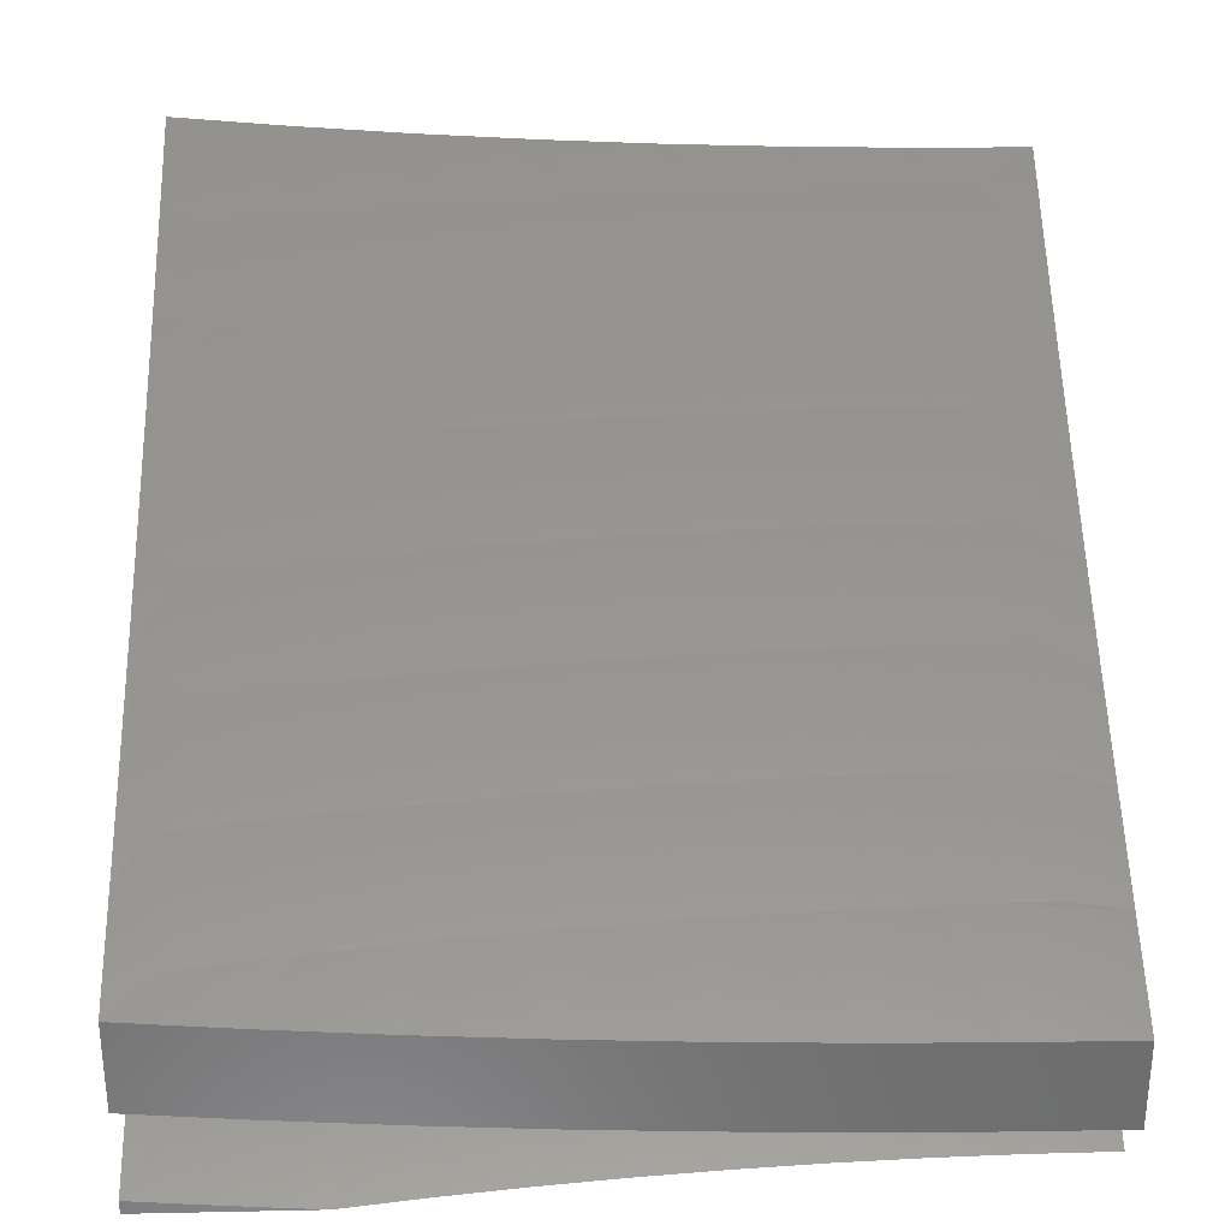
<metadata>
{"format":"stl","ext":"stl","renderer":"f3d","projection":"perspective","resolution":1024,"background":"white","views":[{"elev":30.3,"azim":178.3,"up":"+Z"}]}
</metadata>
<code>
# stl→obj: 392 verts, 776 faces
v 0 -5.878 -10.36
v 0 -6 -10.29
v 0.07341 -5.95 -10.32
v 0.1431 -6 -10.29
v 0.1468 -5.949 -10.32
v 0.2202 -5.947 -10.32
v 0.2153 -5.814 -10.4
v 0.287 -5.81 -10.4
v 0.2804 -5.677 -10.47
v 0.3504 -5.673 -10.47
v 0.3421 -5.538 -10.54
v 0.4103 -5.533 -10.54
v 0.4003 -5.398 -10.61
v 0.4669 -5.393 -10.61
v 0.4551 -5.256 -10.68
v 0.5199 -5.25 -10.68
v 0.5063 -5.113 -10.74
v 0.5694 -5.107 -10.74
v 0.572 -5 -10.79
v 0.6323 -5.099 -10.74
v 0.7148 -5 -10.79
v 0.6952 -5.091 -10.74
v 0.7579 -5.082 -10.74
v 0.7138 -5.227 -10.68
v 0.7782 -5.218 -10.68
v 0.7323 -5.363 -10.61
v 0.7984 -5.354 -10.61
v 0.7507 -5.498 -10.54
v 0.8184 -5.488 -10.54
v 0.7689 -5.631 -10.47
v 0.8384 -5.621 -10.47
v 0.7871 -5.764 -10.4
v 0.8581 -5.754 -10.4
v 0.8051 -5.896 -10.32
v 0.8778 -5.886 -10.32
v 0.8575 -6 -10.26
v 1 -6 -10.24
v 0.2861 -6 -10.29
v 0.2935 -5.943 -10.32
v 0.3586 -5.806 -10.4
v 0.4203 -5.668 -10.47
v 0.4786 -5.528 -10.54
v 0.5334 -5.386 -10.61
v 0.5846 -5.244 -10.68
v 0.3668 -5.939 -10.32
v 0.4291 -6 -10.28
v 0.4401 -5.934 -10.32
v 0.5133 -5.928 -10.32
v 0.5018 -5.796 -10.4
v 0.5732 -5.789 -10.4
v 0.56 -5.656 -10.47
v 0.6298 -5.649 -10.47
v 0.6148 -5.514 -10.54
v 0.6828 -5.506 -10.54
v 0.6661 -5.372 -10.61
v 0.572 -6 -10.28
v 0.5864 -5.922 -10.32
v 0.6446 -5.782 -10.4
v 0.6994 -5.64 -10.47
v 0.6594 -5.914 -10.32
v 0.7148 -6 -10.27
v 0.7323 -5.905 -10.32
v 0.9503 -5.874 -10.32
v 1 -5.878 -10.31
v 1 -5.755 -10.38
v 0.929 -5.743 -10.4
v 1 -5.631 -10.45
v 0.977 -5.599 -10.47
v 1 -5.506 -10.52
v 0.9538 -5.466 -10.54
v 1 -5.381 -10.58
v 0.9304 -5.332 -10.61
v 0.996 -5.32 -10.61
v 1 -5.255 -10.64
v 0.9708 -5.186 -10.68
v 1 -5.128 -10.7
v 0.9455 -5.051 -10.74
v 1 -5 -10.76
v 0.8575 -5 -10.77
v 0.8206 -5.072 -10.74
v 0.8831 -5.062 -10.74
v 0.9068 -5.197 -10.68
v 0.4291 -5 -10.8
v 0.4432 -5.119 -10.74
v 0.3902 -5.262 -10.68
v 0.3337 -5.402 -10.61
v 0.2737 -5.542 -10.54
v 0.2103 -5.68 -10.47
v 0.1435 -5.816 -10.4
v 0.38 -5.124 -10.74
v 0.2861 -5 -10.8
v 0.3168 -5.129 -10.74
v 0.2535 -5.132 -10.74
v 0.2603 -5.27 -10.68
v 0.1952 -5.272 -10.68
v 0.2003 -5.409 -10.61
v 0.1335 -5.411 -10.61
v 0.1369 -5.547 -10.54
v 0.06845 -5.548 -10.54
v 0.07012 -5.683 -10.47
v 0 -5.631 -10.5
v 0 -5.755 -10.43
v 0.1901 -5.135 -10.74
v 0.1431 -5 -10.81
v 0.1268 -5.137 -10.74
v 0 -5 -10.81
v 0 -5.128 -10.75
v 0.06339 -5.138 -10.74
v 0 -5.254 -10.69
v 0.06509 -5.276 -10.68
v 0 -5.381 -10.63
v 0.06678 -5.412 -10.61
v 0 -5.506 -10.56
v 0.07177 -5.817 -10.4
v 0.8426 -5.208 -10.68
v 0.8644 -5.343 -10.61
v 0.8861 -5.477 -10.54
v 0.9076 -5.611 -10.47
v 0.1402 -5.682 -10.47
v 0.1302 -5.274 -10.68
v 0.2053 -5.545 -10.54
v 0.267 -5.406 -10.61
v 0.3252 -5.266 -10.68
v 0.4302 -5.802 -10.4
v 0.4902 -5.662 -10.47
v 0.5467 -5.522 -10.54
v 0.5998 -5.379 -10.61
v 0.6493 -5.236 -10.68
v 0.7159 -5.773 -10.4
v 1 -5.878 -10.43
v 1 -6 -10.36
v 0.9503 -5.874 -10.44
v 0.8575 -6 -10.37
v 0.8777 -5.885 -10.44
v 0.8051 -5.896 -10.44
v 0.7871 -5.764 -10.51
v 0.7159 -5.773 -10.51
v 0.6994 -5.64 -10.58
v 0.6298 -5.648 -10.58
v 0.6148 -5.514 -10.65
v 0.5467 -5.521 -10.65
v 0.5333 -5.386 -10.72
v 0.4669 -5.392 -10.72
v 0.4551 -5.256 -10.79
v 0.3902 -5.261 -10.79
v 0.38 -5.124 -10.85
v 0.3168 -5.129 -10.85
v 0.2861 -5 -10.91
v 0.2535 -5.132 -10.85
v 0.1901 -5.135 -10.85
v 0.2603 -5.269 -10.79
v 0.1952 -5.272 -10.79
v 0.267 -5.406 -10.72
v 0.2003 -5.409 -10.72
v 0.2737 -5.542 -10.65
v 0.2053 -5.545 -10.65
v 0.2804 -5.676 -10.58
v 0.2103 -5.679 -10.58
v 0.287 -5.81 -10.51
v 0.2153 -5.813 -10.51
v 0.2935 -5.943 -10.44
v 0.2202 -5.946 -10.44
v 0.2861 -6 -10.4
v 0.1431 -6 -10.41
v 0.7148 -6 -10.38
v 0.7323 -5.905 -10.44
v 0.6446 -5.782 -10.51
v 0.56 -5.656 -10.58
v 0.4786 -5.528 -10.65
v 0.4003 -5.398 -10.72
v 0.3252 -5.266 -10.79
v 0.6594 -5.914 -10.44
v 0.572 -6 -10.39
v 0.5864 -5.922 -10.44
v 0.5133 -5.928 -10.44
v 0.5018 -5.796 -10.51
v 0.4302 -5.802 -10.51
v 0.4203 -5.668 -10.58
v 0.3504 -5.673 -10.58
v 0.342 -5.538 -10.65
v 0.4291 -6 -10.4
v 0.4401 -5.934 -10.44
v 0.3586 -5.806 -10.51
v 0.3668 -5.939 -10.44
v 0 -6 -10.41
v 0.07341 -5.95 -10.44
v 0.1468 -5.949 -10.44
v 0.1435 -5.816 -10.51
v 0.1402 -5.682 -10.58
v 0.1369 -5.547 -10.65
v 0.1335 -5.411 -10.72
v 0.1302 -5.274 -10.79
v 0.1268 -5.137 -10.85
v 0.1431 -5 -10.92
v 0 -5.878 -10.48
v 0.07177 -5.817 -10.51
v 0 -5.755 -10.54
v 0.07012 -5.683 -10.58
v 0 -5.631 -10.61
v 0.06845 -5.548 -10.65
v 0 -5.506 -10.67
v 0.06677 -5.412 -10.72
v 0 -5.381 -10.74
v 0.06509 -5.275 -10.79
v 0 -5.254 -10.8
v 0.06339 -5.138 -10.85
v 0 -5.128 -10.86
v 0 -5 -10.92
v 0.4291 -5 -10.91
v 0.4432 -5.119 -10.85
v 0.5199 -5.25 -10.79
v 0.5998 -5.379 -10.72
v 0.6828 -5.506 -10.65
v 0.7689 -5.631 -10.58
v 0.8581 -5.754 -10.51
v 0.5063 -5.113 -10.85
v 0.572 -5 -10.9
v 0.5694 -5.107 -10.85
v 0.6323 -5.099 -10.85
v 0.6492 -5.236 -10.79
v 0.7138 -5.227 -10.79
v 0.7323 -5.363 -10.72
v 0.7984 -5.353 -10.72
v 0.8184 -5.488 -10.65
v 0.8861 -5.477 -10.65
v 0.9076 -5.61 -10.58
v 0.9537 -5.466 -10.65
v 0.977 -5.599 -10.58
v 1 -5.506 -10.63
v 1 -5.631 -10.56
v 0.7148 -5 -10.9
v 0.6952 -5.091 -10.85
v 0.7782 -5.218 -10.79
v 0.8644 -5.343 -10.72
v 0.9303 -5.332 -10.72
v 1 -5.381 -10.69
v 0.7579 -5.082 -10.85
v 0.8575 -5 -10.89
v 0.8206 -5.072 -10.85
v 0.8831 -5.062 -10.85
v 0.8425 -5.208 -10.79
v 0.9068 -5.197 -10.79
v 0.9455 -5.051 -10.85
v 1 -5 -10.87
v 1 -5.128 -10.81
v 0.9708 -5.186 -10.79
v 1 -5.254 -10.75
v 0.9959 -5.32 -10.72
v 1 -5.755 -10.5
v 0.929 -5.743 -10.51
v 0.8383 -5.621 -10.58
v 0.7507 -5.497 -10.65
v 0.6661 -5.371 -10.72
v 0.5846 -5.243 -10.79
v 0.5732 -5.789 -10.51
v 0.4902 -5.662 -10.58
v 0.4103 -5.533 -10.65
v 0.3337 -5.402 -10.72
v 0 -5.063 -11
v 0.09962 -5.062 -11
v 0 -6 -11
v 0.1992 -5.059 -11
v 0.2987 -5.054 -11
v 0.3981 -5.047 -11
v 1 -6 -11
v 0.4973 -5.038 -11
v 0.5964 -5.027 -11
v 0.6952 -5.015 -11
v 0.7937 -5 -11
v 1 -5 -11
v 1 -6 -10.48
v 0.8575 -6 -10.49
v 0.7148 -6 -10.5
v 0.572 -6 -10.51
v 0.4291 -6 -10.51
v 0.2861 -6 -10.52
v 0.1431 -6 -10.52
v 0 -6 -10.52
v 0 -5.869 -10.6
v 0 -5.736 -10.67
v 0 -5.603 -10.74
v 0 -5.469 -10.81
v 0 -5.335 -10.87
v 0 -5.199 -10.94
v 1 -5 -10.98
v 1 -5.128 -10.92
v 1 -5.254 -10.87
v 1 -5.38 -10.8
v 1 -5.506 -10.74
v 1 -5.631 -10.68
v 1 -5.754 -10.61
v 1 -5.878 -10.54
v 0.8625 -5 -10.99
v 0.9313 -5 -10.99
v 0.0735 -5.958 -10.55
v 0.147 -5.956 -10.55
v 0.2205 -5.954 -10.55
v 0.2158 -5.828 -10.62
v 0.2877 -5.825 -10.62
v 0.2815 -5.699 -10.68
v 0.3518 -5.695 -10.68
v 0.3439 -5.568 -10.75
v 0.4126 -5.564 -10.75
v 0.4031 -5.436 -10.81
v 0.4702 -5.431 -10.81
v 0.4591 -5.302 -10.88
v 0.5244 -5.296 -10.88
v 0.5117 -5.167 -10.94
v 0.5754 -5.161 -10.94
v 0.639 -5.153 -10.94
v 0.7025 -5.145 -10.94
v 0.766 -5.136 -10.94
v 0.7201 -5.273 -10.88
v 0.7851 -5.264 -10.88
v 0.7375 -5.401 -10.81
v 0.804 -5.391 -10.81
v 0.7548 -5.528 -10.75
v 0.8229 -5.518 -10.75
v 0.772 -5.654 -10.68
v 0.8417 -5.644 -10.68
v 0.7891 -5.779 -10.62
v 0.8603 -5.769 -10.62
v 0.8061 -5.903 -10.55
v 0.8788 -5.893 -10.55
v 0.2939 -5.951 -10.55
v 0.3596 -5.821 -10.62
v 0.422 -5.69 -10.68
v 0.4812 -5.558 -10.75
v 0.5371 -5.424 -10.81
v 0.5897 -5.289 -10.88
v 0.3673 -5.947 -10.55
v 0.4406 -5.942 -10.55
v 0.5139 -5.936 -10.55
v 0.5031 -5.811 -10.62
v 0.5747 -5.804 -10.62
v 0.5623 -5.678 -10.68
v 0.6323 -5.671 -10.68
v 0.6182 -5.544 -10.75
v 0.6865 -5.536 -10.75
v 0.6708 -5.409 -10.81
v 0.5871 -5.929 -10.55
v 0.6463 -5.797 -10.62
v 0.7022 -5.663 -10.68
v 0.6602 -5.921 -10.55
v 0.7332 -5.913 -10.55
v 0.9515 -5.882 -10.55
v 0.9314 -5.758 -10.62
v 0.9112 -5.633 -10.68
v 0.9807 -5.621 -10.68
v 0.9588 -5.496 -10.75
v 0.9368 -5.37 -10.81
v 0.9147 -5.243 -10.88
v 0.9793 -5.231 -10.88
v 0.9555 -5.104 -10.94
v 0.8924 -5.115 -10.94
v 0.8499 -5.254 -10.88
v 0.8705 -5.381 -10.81
v 0.8293 -5.126 -10.94
v 0.4479 -5.173 -10.94
v 0.384 -5.179 -10.94
v 0.3201 -5.183 -10.94
v 0.2562 -5.186 -10.94
v 0.2625 -5.316 -10.88
v 0.1969 -5.319 -10.88
v 0.2017 -5.447 -10.81
v 0.1345 -5.449 -10.81
v 0.1376 -5.577 -10.75
v 0.06883 -5.578 -10.75
v 0.07039 -5.706 -10.68
v 0.1921 -5.189 -10.94
v 0.1313 -5.321 -10.88
v 0.06725 -5.45 -10.81
v 0.1281 -5.191 -10.94
v 0.06406 -5.192 -10.94
v 0.06566 -5.322 -10.88
v 0.07195 -5.832 -10.62
v 0.1439 -5.831 -10.62
v 0.1408 -5.704 -10.68
v 0.2111 -5.702 -10.68
v 0.2064 -5.575 -10.75
v 0.2689 -5.444 -10.81
v 0.3281 -5.312 -10.88
v 0.2752 -5.572 -10.75
v 0.336 -5.441 -10.81
v 0.3936 -5.308 -10.88
v 0.4313 -5.816 -10.62
v 0.4922 -5.685 -10.68
v 0.5497 -5.552 -10.75
v 0.604 -5.417 -10.81
v 0.6549 -5.282 -10.88
v 0.7177 -5.788 -10.62
v 0.8909 -5.507 -10.75
f 1 2 3
f 3 2 4
f 3 4 5
f 5 4 6
f 5 6 7
f 7 6 8
f 7 8 9
f 9 8 10
f 9 10 11
f 11 10 12
f 11 12 13
f 13 12 14
f 13 14 15
f 15 14 16
f 15 16 17
f 17 16 18
f 17 18 19
f 19 18 20
f 19 20 21
f 21 20 22
f 21 22 23
f 23 22 24
f 23 24 25
f 25 24 26
f 25 26 27
f 27 26 28
f 27 28 29
f 29 28 30
f 29 30 31
f 31 30 32
f 31 32 33
f 33 32 34
f 33 34 35
f 35 34 36
f 35 36 37
f 4 38 6
f 6 38 39
f 6 39 8
f 8 39 40
f 8 40 10
f 10 40 41
f 10 41 12
f 12 41 42
f 12 42 14
f 14 42 43
f 14 43 16
f 16 43 44
f 16 44 18
f 18 44 20
f 39 38 45
f 45 38 46
f 45 46 47
f 47 46 48
f 47 48 49
f 49 48 50
f 49 50 51
f 51 50 52
f 51 52 53
f 53 52 54
f 53 54 55
f 55 54 26
f 55 26 24
f 46 56 48
f 48 56 57
f 48 57 50
f 50 57 58
f 50 58 52
f 52 58 59
f 52 59 54
f 54 59 28
f 54 28 26
f 57 56 60
f 60 56 61
f 60 61 62
f 62 61 34
f 62 34 32
f 61 36 34
f 35 37 63
f 63 37 64
f 63 64 65
f 63 65 66
f 66 65 67
f 66 67 68
f 68 67 69
f 68 69 70
f 70 69 71
f 70 71 72
f 72 71 73
f 72 73 74
f 74 73 71
f 72 74 75
f 75 74 76
f 75 76 77
f 77 76 78
f 77 78 79
f 21 80 79
f 79 80 81
f 79 81 77
f 77 81 82
f 77 82 75
f 75 82 72
f 19 83 17
f 17 83 84
f 17 84 15
f 15 84 85
f 15 85 13
f 13 85 86
f 13 86 11
f 11 86 87
f 11 87 9
f 9 87 88
f 9 88 7
f 7 88 89
f 7 89 5
f 5 89 3
f 84 83 90
f 90 83 91
f 90 91 92
f 92 91 93
f 92 93 94
f 94 93 95
f 94 95 96
f 96 95 97
f 96 97 98
f 98 97 99
f 98 99 100
f 100 99 101
f 100 101 102
f 93 91 103
f 103 91 104
f 103 104 105
f 105 104 106
f 105 106 107
f 105 107 108
f 108 107 109
f 108 109 110
f 110 109 111
f 110 111 112
f 112 111 113
f 112 113 99
f 99 113 101
f 100 102 114
f 114 102 1
f 114 1 3
f 21 23 80
f 80 23 25
f 80 25 115
f 115 25 27
f 115 27 116
f 116 27 29
f 116 29 117
f 117 29 31
f 117 31 118
f 118 31 33
f 118 33 66
f 66 33 35
f 66 35 63
f 118 66 68
f 3 89 114
f 114 89 119
f 114 119 100
f 100 119 98
f 99 97 112
f 112 97 120
f 112 120 110
f 110 120 105
f 110 105 108
f 89 88 119
f 119 88 121
f 119 121 98
f 98 121 96
f 103 105 120
f 103 120 95
f 95 120 97
f 121 88 87
f 96 121 122
f 122 121 87
f 122 87 86
f 96 122 94
f 94 122 123
f 94 123 92
f 92 123 90
f 123 122 86
f 103 95 93
f 47 124 45
f 45 124 40
f 45 40 39
f 40 124 41
f 41 124 125
f 41 125 42
f 42 125 126
f 42 126 43
f 43 126 127
f 43 127 44
f 44 127 128
f 44 128 20
f 20 128 22
f 125 124 49
f 49 124 47
f 123 86 85
f 84 90 85
f 85 90 123
f 125 49 51
f 125 51 126
f 126 51 53
f 126 53 127
f 127 53 55
f 127 55 128
f 128 55 24
f 128 24 22
f 62 129 60
f 60 129 58
f 60 58 57
f 58 129 59
f 59 129 30
f 59 30 28
f 30 129 32
f 32 129 62
f 82 81 115
f 115 81 80
f 72 82 116
f 116 82 115
f 70 72 117
f 117 72 116
f 68 70 118
f 118 70 117
f 130 131 132
f 132 131 133
f 132 133 134
f 134 133 135
f 134 135 136
f 136 135 137
f 136 137 138
f 138 137 139
f 138 139 140
f 140 139 141
f 140 141 142
f 142 141 143
f 142 143 144
f 144 143 145
f 144 145 146
f 146 145 147
f 146 147 148
f 148 147 149
f 148 149 150
f 150 149 151
f 150 151 152
f 152 151 153
f 152 153 154
f 154 153 155
f 154 155 156
f 156 155 157
f 156 157 158
f 158 157 159
f 158 159 160
f 160 159 161
f 160 161 162
f 162 161 163
f 162 163 164
f 133 165 135
f 135 165 166
f 135 166 137
f 137 166 167
f 137 167 139
f 139 167 168
f 139 168 141
f 141 168 169
f 141 169 143
f 143 169 170
f 143 170 145
f 145 170 171
f 145 171 147
f 147 171 149
f 166 165 172
f 172 165 173
f 172 173 174
f 174 173 175
f 174 175 176
f 176 175 177
f 176 177 178
f 178 177 179
f 178 179 180
f 180 179 155
f 180 155 153
f 173 181 175
f 175 181 182
f 175 182 177
f 177 182 183
f 177 183 179
f 179 183 157
f 179 157 155
f 182 181 184
f 184 181 163
f 184 163 161
f 185 186 164
f 164 186 187
f 164 187 162
f 162 187 188
f 162 188 160
f 160 188 189
f 160 189 158
f 158 189 190
f 158 190 156
f 156 190 191
f 156 191 154
f 154 191 192
f 154 192 152
f 152 192 193
f 152 193 150
f 150 193 194
f 150 194 148
f 185 195 186
f 186 195 196
f 186 196 187
f 187 196 188
f 195 197 196
f 196 197 198
f 196 198 188
f 188 198 189
f 197 199 198
f 198 199 200
f 198 200 189
f 189 200 190
f 199 201 200
f 200 201 202
f 200 202 190
f 190 202 191
f 201 203 202
f 202 203 204
f 202 204 191
f 191 204 192
f 203 205 204
f 204 205 206
f 204 206 192
f 192 206 193
f 205 207 206
f 206 207 208
f 206 208 194
f 148 209 146
f 146 209 210
f 146 210 144
f 144 210 211
f 144 211 142
f 142 211 212
f 142 212 140
f 140 212 213
f 140 213 138
f 138 213 214
f 138 214 136
f 136 214 215
f 136 215 134
f 134 215 132
f 210 209 216
f 216 209 217
f 216 217 218
f 218 217 219
f 218 219 220
f 220 219 221
f 220 221 222
f 222 221 223
f 222 223 224
f 224 223 225
f 224 225 226
f 226 225 227
f 226 227 228
f 228 227 229
f 228 229 230
f 217 231 219
f 219 231 232
f 219 232 221
f 221 232 233
f 221 233 223
f 223 233 234
f 223 234 225
f 225 234 235
f 225 235 227
f 227 235 236
f 227 236 229
f 232 231 237
f 237 231 238
f 237 238 239
f 239 238 240
f 239 240 241
f 241 240 242
f 241 242 234
f 234 242 235
f 240 238 243
f 243 238 244
f 243 244 245
f 243 245 246
f 246 245 247
f 246 247 235
f 235 247 248
f 235 248 236
f 236 248 247
f 230 249 228
f 228 249 250
f 228 250 226
f 226 250 251
f 226 251 224
f 224 251 252
f 224 252 222
f 222 252 253
f 222 253 220
f 220 253 254
f 220 254 218
f 218 254 216
f 249 130 250
f 250 130 132
f 250 132 215
f 206 194 193
f 246 235 242
f 246 242 243
f 243 242 240
f 251 250 215
f 237 239 241
f 237 241 233
f 233 241 234
f 237 233 232
f 252 251 214
f 214 251 215
f 253 252 213
f 213 252 214
f 254 253 212
f 212 253 213
f 166 172 167
f 167 172 255
f 167 255 168
f 168 255 256
f 168 256 169
f 169 256 257
f 169 257 170
f 170 257 258
f 170 258 171
f 171 258 151
f 171 151 149
f 216 254 211
f 211 254 212
f 216 211 210
f 256 255 176
f 176 255 174
f 174 255 172
f 257 256 178
f 178 256 176
f 258 257 180
f 180 257 178
f 182 184 183
f 183 184 159
f 183 159 157
f 161 159 184
f 151 258 153
f 153 258 180
f 244 78 245
f 245 78 76
f 245 76 247
f 247 76 74
f 247 74 236
f 236 74 71
f 236 71 229
f 229 71 69
f 229 69 230
f 230 69 67
f 230 67 249
f 249 67 65
f 249 65 130
f 130 65 64
f 130 64 131
f 131 64 37
f 37 36 131
f 131 36 61
f 131 61 133
f 133 61 56
f 133 56 165
f 165 56 46
f 165 46 173
f 173 46 38
f 173 38 181
f 181 38 163
f 163 38 4
f 163 4 164
f 164 4 2
f 164 2 185
f 2 1 185
f 185 1 195
f 195 1 102
f 195 102 197
f 197 102 101
f 197 101 199
f 199 101 113
f 199 113 201
f 201 113 111
f 201 111 203
f 203 111 109
f 203 109 205
f 205 109 107
f 205 107 207
f 207 107 106
f 207 106 208
f 208 106 194
f 194 106 104
f 194 104 148
f 148 104 91
f 148 91 209
f 209 91 217
f 217 91 83
f 217 83 231
f 231 83 19
f 231 19 238
f 238 19 21
f 238 21 244
f 244 21 79
f 244 79 78
f 259 260 261
f 261 260 262
f 261 262 263
f 263 264 261
f 261 264 265
f 265 264 266
f 265 266 267
f 267 268 265
f 265 268 269
f 265 269 270
f 271 272 265
f 265 272 273
f 265 273 274
f 274 275 265
f 265 275 261
f 261 275 276
f 261 276 277
f 277 278 261
f 278 279 261
f 261 279 280
f 261 280 281
f 281 282 261
f 261 282 283
f 261 283 284
f 284 259 261
f 285 286 270
f 270 286 265
f 265 286 287
f 265 287 288
f 288 289 265
f 265 289 290
f 265 290 291
f 291 292 265
f 265 292 271
f 269 293 270
f 270 293 294
f 270 294 285
f 279 278 295
f 295 278 277
f 295 277 296
f 296 277 297
f 296 297 298
f 298 297 299
f 298 299 300
f 300 299 301
f 300 301 302
f 302 301 303
f 302 303 304
f 304 303 305
f 304 305 306
f 306 305 307
f 306 307 308
f 308 307 309
f 308 309 266
f 266 309 267
f 267 309 310
f 267 310 268
f 268 310 311
f 268 311 312
f 312 311 313
f 312 313 314
f 314 313 315
f 314 315 316
f 316 315 317
f 316 317 318
f 318 317 319
f 318 319 320
f 320 319 321
f 320 321 322
f 322 321 323
f 322 323 324
f 324 323 272
f 324 272 271
f 277 276 297
f 297 276 325
f 297 325 299
f 299 325 326
f 299 326 301
f 301 326 327
f 301 327 303
f 303 327 328
f 303 328 305
f 305 328 329
f 305 329 307
f 307 329 330
f 307 330 309
f 309 330 310
f 325 276 331
f 331 276 275
f 331 275 332
f 332 275 333
f 332 333 334
f 334 333 335
f 334 335 336
f 336 335 337
f 336 337 338
f 338 337 339
f 338 339 340
f 340 339 315
f 340 315 313
f 275 274 333
f 333 274 341
f 333 341 335
f 335 341 342
f 335 342 337
f 337 342 343
f 337 343 339
f 339 343 317
f 339 317 315
f 341 274 344
f 344 274 273
f 344 273 345
f 345 273 323
f 345 323 321
f 273 272 323
f 324 271 346
f 346 271 292
f 346 292 291
f 346 291 347
f 347 291 290
f 347 290 348
f 348 290 349
f 348 349 350
f 350 349 289
f 350 289 288
f 290 289 349
f 350 288 351
f 351 288 287
f 351 287 352
f 352 287 353
f 352 353 354
f 354 353 286
f 354 286 285
f 287 286 353
f 285 294 354
f 354 294 355
f 354 355 352
f 352 355 356
f 352 356 357
f 357 356 316
f 357 316 318
f 294 293 355
f 355 293 358
f 355 358 356
f 356 358 314
f 356 314 316
f 293 269 358
f 358 269 312
f 358 312 314
f 269 268 312
f 308 266 359
f 359 266 264
f 359 264 360
f 360 264 263
f 360 263 361
f 361 263 362
f 361 362 363
f 363 362 364
f 363 364 365
f 365 364 366
f 365 366 367
f 367 366 368
f 367 368 369
f 369 368 281
f 369 281 280
f 263 262 362
f 362 262 370
f 362 370 364
f 364 370 371
f 364 371 366
f 366 371 372
f 366 372 368
f 368 372 282
f 368 282 281
f 370 262 373
f 373 262 260
f 373 260 374
f 374 260 259
f 374 259 284
f 374 284 375
f 375 284 283
f 375 283 372
f 372 283 282
f 369 280 376
f 376 280 279
f 376 279 295
f 376 295 377
f 377 295 296
f 377 296 298
f 369 376 378
f 378 376 377
f 378 377 379
f 379 377 298
f 379 298 300
f 373 374 375
f 373 375 371
f 371 375 372
f 369 378 367
f 367 378 380
f 367 380 365
f 365 380 381
f 365 381 363
f 363 381 382
f 363 382 361
f 361 382 360
f 380 378 379
f 370 373 371
f 380 379 383
f 383 379 300
f 383 300 302
f 380 383 381
f 381 383 384
f 381 384 382
f 382 384 385
f 382 385 360
f 360 385 359
f 384 383 302
f 332 386 331
f 331 386 326
f 331 326 325
f 326 386 327
f 327 386 387
f 327 387 328
f 328 387 388
f 328 388 329
f 329 388 389
f 329 389 330
f 330 389 390
f 330 390 310
f 310 390 311
f 387 386 334
f 334 386 332
f 384 302 304
f 384 304 385
f 385 304 306
f 385 306 359
f 359 306 308
f 387 334 336
f 387 336 388
f 388 336 338
f 388 338 389
f 389 338 340
f 389 340 390
f 390 340 313
f 390 313 311
f 345 391 344
f 344 391 342
f 344 342 341
f 342 391 343
f 343 391 319
f 343 319 317
f 319 391 321
f 321 391 345
f 346 347 324
f 324 347 322
f 347 348 322
f 322 348 320
f 318 320 392
f 392 320 348
f 392 348 350
f 351 352 357
f 350 351 392
f 392 351 357
f 392 357 318

</code>
